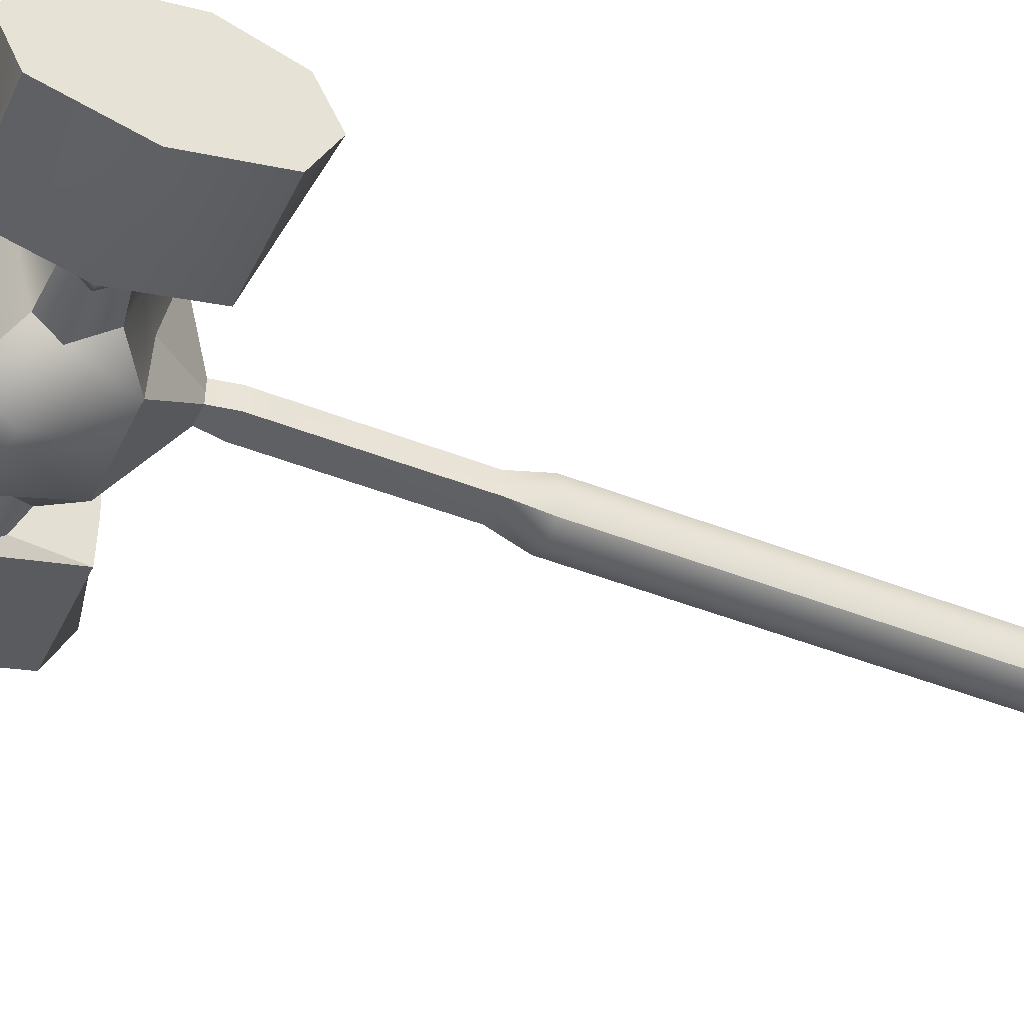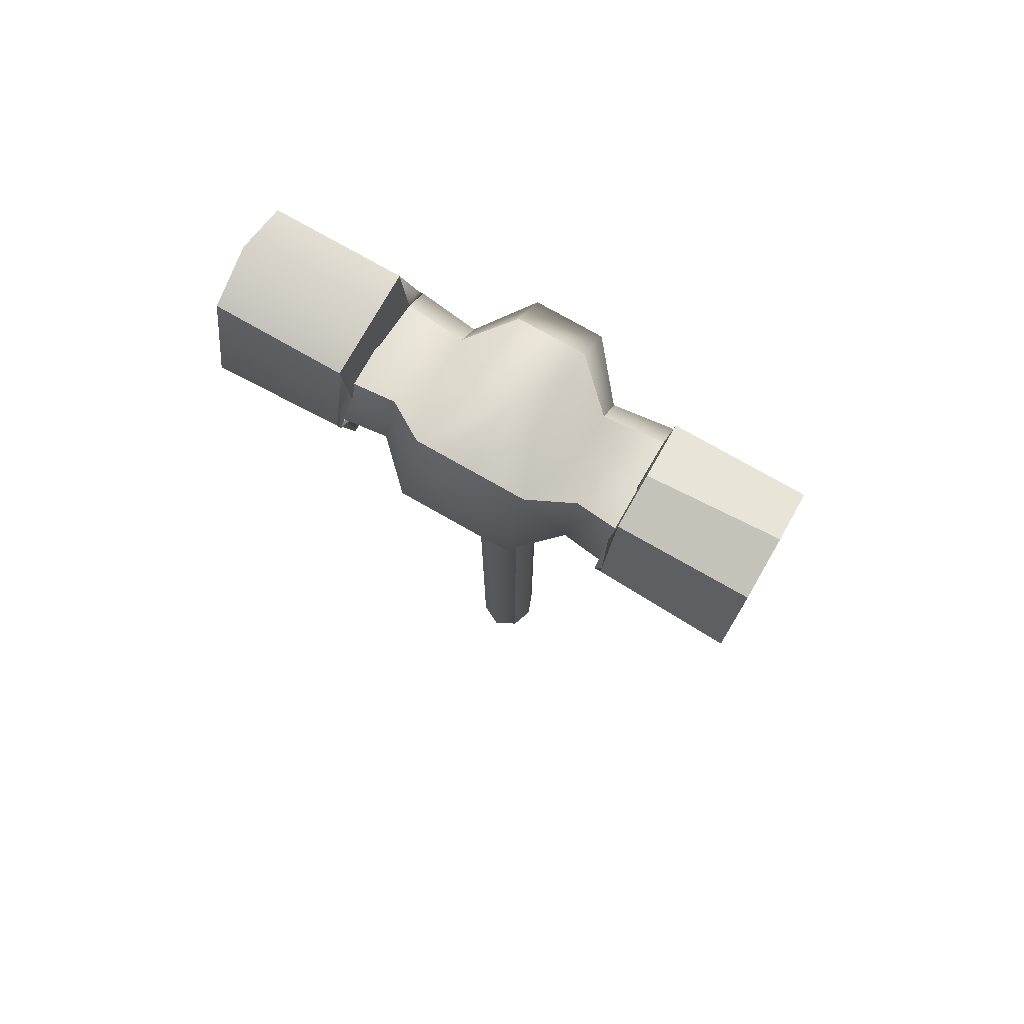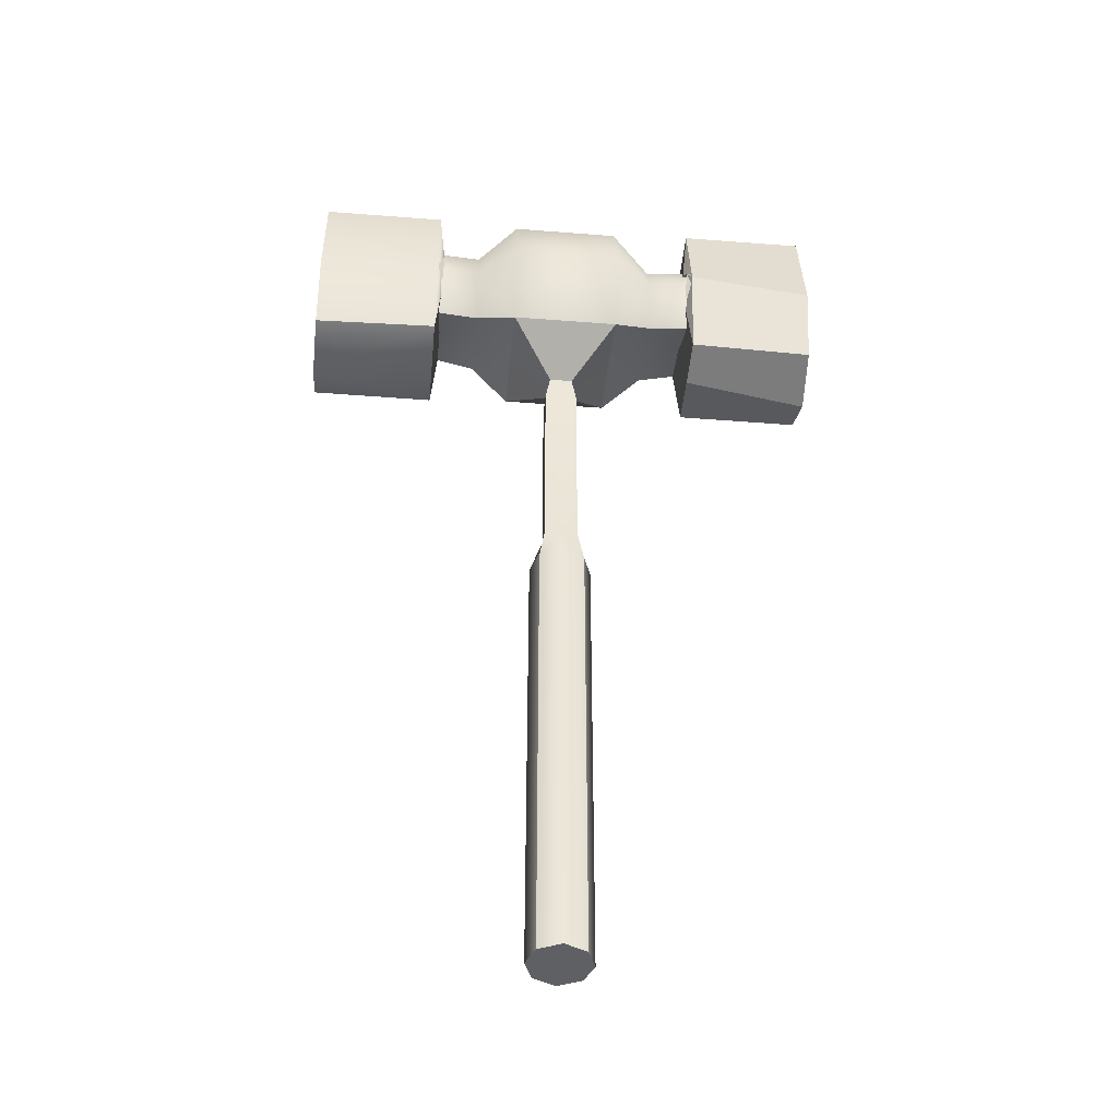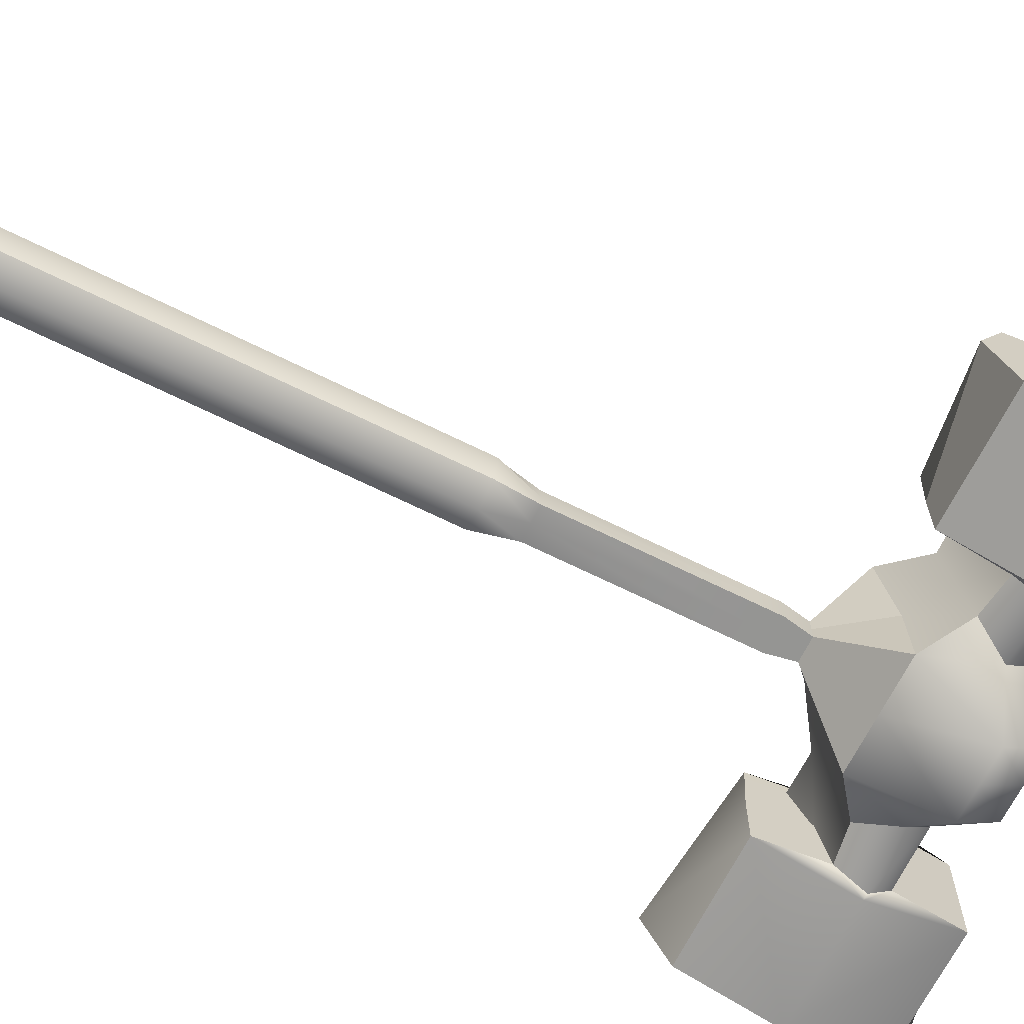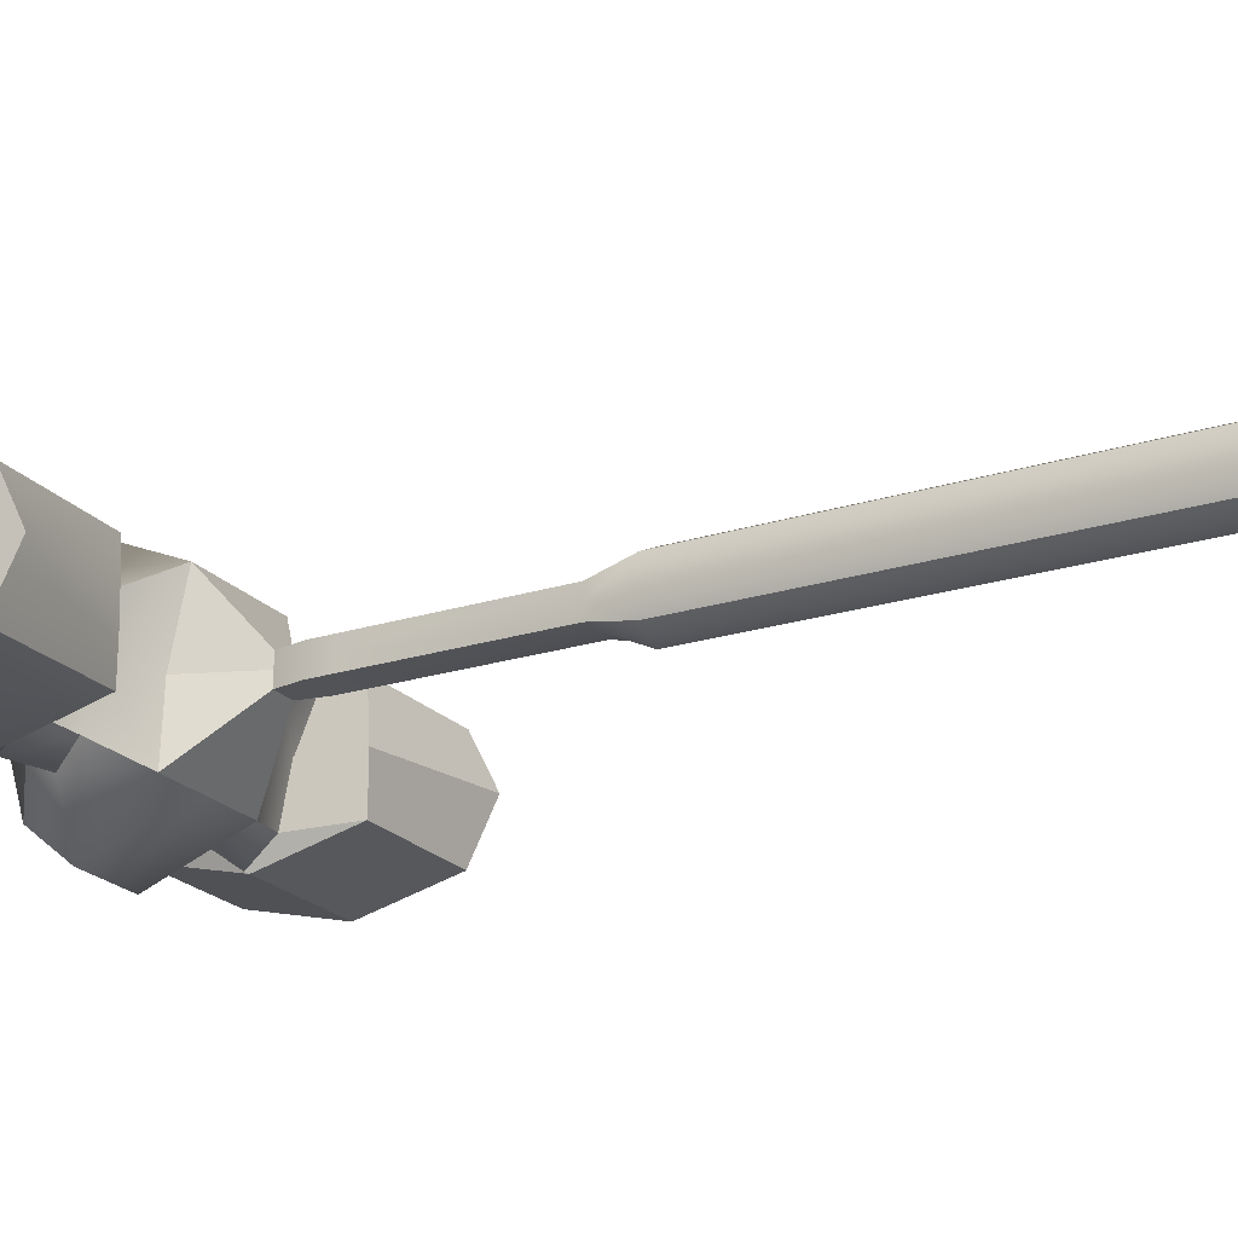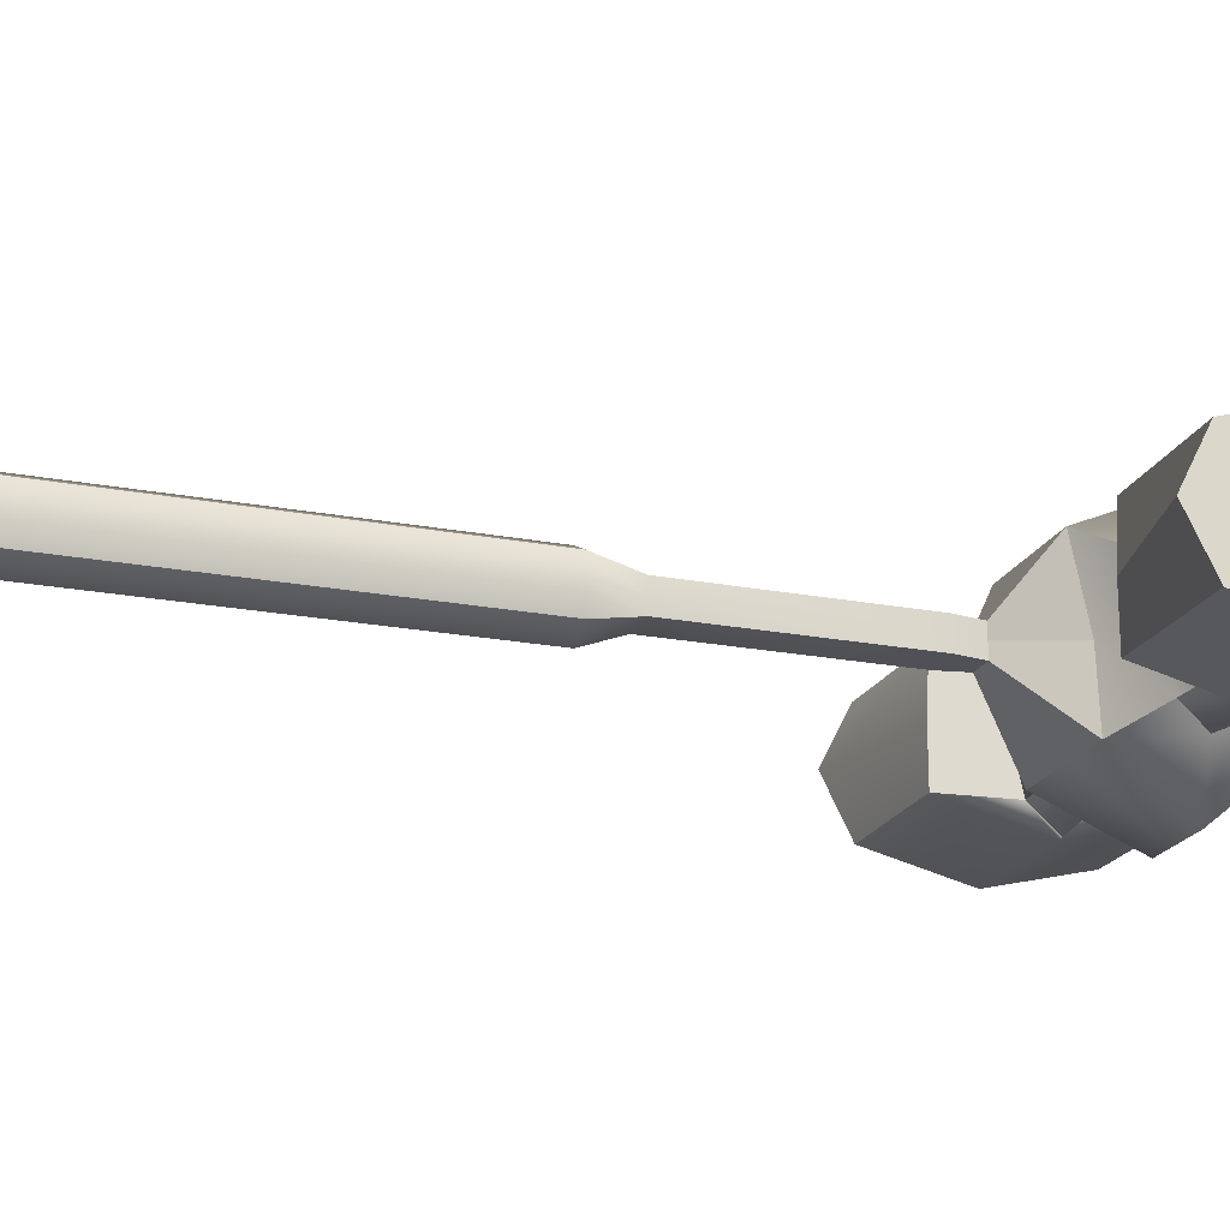
<metadata>
{"format":"obj","ext":"obj","renderer":"f3d","projection":"perspective","resolution":1024,"background":"white","views":[{"elev":-44.1,"azim":-115.0,"up":"+Z"},{"elev":76.6,"azim":29.6,"up":"+Y"},{"elev":-43.3,"azim":-5.3,"up":"+Y"},{"elev":-67.3,"azim":63.5,"up":"+Z"},{"elev":-21.7,"azim":-60.9,"up":"+Z"},{"elev":-20.4,"azim":70.7,"up":"+Z"}]}
</metadata>
<code>
g default
v -1.878 15.95 0.9005
v 0.4948 15.95 0.9005
v -1.878 19.27 0.9005
v 0.4948 19.27 0.9005
v -1.434 18.97 -2.321
v 0.05139 18.97 -2.321
v -1.878 16.34 -2.138
v 0.4948 16.34 -2.138
v 1.379 17.01 -1.752
v 1.379 16.58 0.3097
v 0.9357 18.29 -1.578
v 1.379 18.64 0.3097
v -2.762 17.01 -1.752
v -2.762 16.51 0.3097
v -2.762 18.71 0.3097
v -2.319 18.29 -1.578
v 2.225 17.17 -1.685
v 2.668 16.6 0.4166
v 2.225 18.33 -1.685
v 2.668 18.61 0.4166
v -3.608 17.17 -1.685
v -4.051 16.53 0.4166
v -4.051 18.68 0.4166
v -3.608 18.27 -1.685
v 2.225 17.17 -1.685
v 2.225 17.17 0.591
v 2.225 18.33 -1.685
v 2.225 18.33 0.591
v -3.608 17.17 -1.685
v -3.608 17.17 0.591
v -3.608 18.33 0.591
v -3.608 18.27 -1.685
v 2.225 17.17 -1.685
v 2.225 17.17 0.591
v 2.225 18.27 -1.685
v 2.225 18.33 0.591
v -3.608 17.17 -1.685
v -3.608 17.17 0.591
v -3.608 18.33 0.591
v -3.608 18.27 -1.685
v 2.36 15.7 -1.685
v 2.36 15.76 0.6076
v 2.36 19.8 -1.685
v 2.36 19.8 0.591
v -3.743 15.7 -1.685
v -3.743 15.76 0.6076
v -3.743 19.8 0.591
v -3.743 19.8 -1.685
v 5.125 15.7 -1.685
v 5.125 15.7 0.591
v 5.125 19.8 -1.685
v 5.125 19.8 0.591
v -6.508 15.7 -1.685
v -6.508 15.7 0.591
v -6.508 19.8 0.591
v -6.508 19.8 -1.685
v -6.508 15.12 -0.5468
v -6.508 20.37 -0.5468
v -3.743 19.8 -0.5468
v -3.608 18.27 -0.5468
v -3.608 18.27 -0.5468
v -3.608 18.69 -0.5468
v -2.319 18.59 -0.5468
v -1.434 19.54 -0.3947
v 0.05139 19.54 -0.3947
v 0.9357 18.56 -0.5468
v 2.225 18.54 -0.5468
v 2.225 18.33 -0.5468
v 2.225 18.27 -0.5468
v 2.36 19.8 -0.5468
v 5.125 20.37 -0.5468
v 5.125 15.12 -0.5468
v 2.36 15.7 -0.5468
v 2.225 17.17 -0.5468
v 2.225 17.17 -0.5468
v 2.225 16.95 -0.5468
v 1.379 16.8 -0.7212
v 0.4948 16.28 -0.7212
v -1.878 16.28 -0.7212
v -2.762 16.76 -0.7212
v -3.608 16.92 -0.5468
v -3.608 17.17 -0.5468
v -3.608 17.17 -0.5468
v -3.743 15.7 -0.5468
v -6.508 17.75 -2.192
v -6.508 17.27 -0.5468
v -6.508 17.27 1.099
v -3.743 17.68 1.082
v -3.608 17.75 1.099
v -3.608 17.75 1.099
v -4.051 17.61 0.9243
v -2.762 17.61 0.7697
v -1.878 17.61 1.624
v 0.4948 17.61 1.624
v 1.379 17.61 0.7697
v 2.668 17.61 0.9243
v 2.225 17.75 1.099
v 2.225 17.75 1.099
v 2.36 17.68 1.082
v 5.125 17.27 1.099
v 5.125 17.27 -0.5468
v 5.125 17.75 -2.192
v 2.36 17.75 -2.192
v 2.225 17.75 -2.192
v 2.225 17.75 -2.192
v 2.225 17.75 -2.192
v 0.9357 17.75 -2.038
v -2.319 17.75 -2.038
v -3.608 17.75 -2.192
v -3.608 17.75 -2.192
v -3.608 17.75 -2.192
v -3.743 17.75 -2.192
v -0.6915 18.97 -2.321
v -0.6915 19.54 -0.3947
v -0.6915 19.27 0.9005
v -0.6915 17.61 1.624
v -0.6915 15.95 0.9005
v 2.225 17.17 -1.685
v 2.36 15.7 -1.685
v 2.225 17.17 0.591
v 2.36 15.76 0.6076
v 2.225 18.27 -1.685
v 2.36 19.8 -1.685
v 2.225 18.33 0.591
v 2.36 19.8 0.591
v 2.225 18.27 -0.5468
v 2.36 19.8 -0.5468
v 2.36 15.7 -0.5468
v 2.225 17.17 -0.5468
v 2.225 17.75 1.099
v 2.36 17.68 1.082
v 2.36 17.75 -2.192
v 2.225 17.75 -2.192
v -1.18 -0.7652 -0.05835
v -0.203 -0.7652 -0.05835
v -1.18 9.228 -0.05835
v -0.203 9.228 -0.05835
v -1.18 9.228 -1.035
v -0.203 9.228 -1.035
v -1.18 -0.7652 -1.035
v -0.203 -0.7652 -1.035
v -1.053 10.15 -0.2536
v -0.33 10.15 -0.2536
v -0.33 10.15 -0.84
v -1.053 10.15 -0.84
v -1.053 14.56 -0.2536
v -0.33 14.56 -0.2536
v -0.33 14.56 -0.84
v -1.053 14.56 -0.84
v -0.6915 -0.7652 -1.278
v -0.6915 -0.7652 0.1846
v -0.6915 9.228 0.1846
v -0.6915 10.15 -0.2536
v -0.6915 14.56 -0.2536
v -0.6915 14.56 -0.84
v -0.6915 10.15 -0.84
v -0.6915 9.228 -1.278
v -0.02306 -0.7652 -0.5468
v -0.6915 -0.7652 -0.5468
v -1.36 -0.7652 -0.5468
v -1.36 9.228 -0.5468
v -1.053 10.15 -0.5468
v -1.053 14.56 -0.5468
v -0.33 14.56 -0.5468
v -0.33 10.15 -0.5468
v -0.02305 9.228 -0.5468
v -0.6915 14.07 -0.2536
v -1.053 14.07 -0.2536
v -1.053 14.07 -0.5468
v -1.053 14.07 -0.84
v -0.6915 14.07 -0.84
v -0.33 14.07 -0.84
v -0.33 14.07 -0.5468
v -0.33 14.07 -0.2536
v -0.6915 14.07 -0.2536
v -1.053 14.07 -0.2536
v -0.6915 14.56 -0.2536
v -1.053 14.56 -0.2536
v -0.33 14.07 -0.2536
v -0.33 14.56 -0.2536
v -0.6915 18.97 -2.321
v 0.05139 18.97 -2.321
v 0.05139 18.03 -3.097
v -0.6915 18.03 -3.097
v -0.6915 16.34 -2.138
v 0.4948 16.34 -2.138
v 0.4948 16.28 -0.7212
v 0.9357 18.29 -1.578
v 0.9357 17.75 -2.038
v -1.434 18.97 -2.321
v -1.434 18.03 -3.097
v -2.319 17.75 -2.038
v -2.319 18.29 -1.578
v 0.4948 15.95 0.9005
v -0.6915 15.95 0.9005
v 1.379 17.01 -1.752
v -1.878 16.34 -2.138
v -2.762 17.01 -1.752
v -1.878 16.28 -0.7212
v -1.878 15.95 0.9005
v -0.946 15.14 -0.5468
v -0.6915 15.14 -0.84
v -0.946 15.14 -0.84
v -0.4369 15.14 -0.5468
v -0.4369 15.14 -0.84
v -0.946 15.14 -0.2536
v -0.6915 15.14 -0.2536
v -0.4369 15.14 -0.2536
v 2.225 17.17 -1.685
v 2.225 17.17 -1.685
v 2.225 17.17 -1.685
v 2.225 17.17 -1.685
v 2.225 17.17 0.591
v 2.225 17.17 0.591
v 2.225 17.17 0.591
v 2.225 17.17 0.591
v 2.225 18.27 -1.685
v 2.225 18.27 -1.685
v 2.225 18.27 -1.685
v 2.225 18.27 -1.685
v 2.225 18.33 0.591
v 2.225 18.33 0.591
v 2.225 18.33 0.591
v 2.225 18.33 0.591
v 2.36 15.7 -1.685
v 2.36 15.7 -1.685
v 2.36 15.7 -1.685
v 2.36 15.7 -1.685
v 2.36 15.76 0.6076
v 2.36 15.76 0.6076
v 2.36 15.76 0.6076
v 2.36 15.76 0.6076
v 2.36 19.8 -1.685
v 2.36 19.8 -1.685
v 2.36 19.8 -1.685
v 2.36 19.8 -1.685
v 2.36 19.8 0.591
v 2.36 19.8 0.591
v 2.36 19.8 0.591
v 2.36 19.8 0.591
v 2.225 18.27 -0.5468
v 2.225 18.27 -0.5468
v 2.225 18.27 -0.5468
v 2.225 18.27 -0.5468
v 2.36 19.8 -0.5468
v 2.36 19.8 -0.5468
v 2.36 19.8 -0.5468
v 2.36 19.8 -0.5468
v 2.36 15.7 -0.5468
v 2.36 15.7 -0.5468
v 2.36 15.7 -0.5468
v 2.36 15.7 -0.5468
v 2.225 17.17 -0.5468
v 2.225 17.17 -0.5468
v 2.225 17.17 -0.5468
v 2.225 17.17 -0.5468
v 2.225 17.75 1.099
v 2.225 17.75 1.099
v 2.225 17.75 1.099
v 2.225 17.75 1.099
v 2.36 17.68 1.082
v 2.36 17.68 1.082
v 2.36 17.68 1.082
v 2.36 17.68 1.082
v 2.36 17.75 -2.192
v 2.36 17.75 -2.192
v 2.36 17.75 -2.192
v 2.36 17.75 -2.192
v 2.225 17.75 -2.192
v 2.225 17.75 -2.192
v 2.225 17.75 -2.192
v 2.225 17.75 -2.192
g Hammer_remodel:hammermesh
f 116 94 4 115
f 114 65 6 113
f 181 182 183 184
f 101 102 51 71
f 85 86 58 56
f 78 8 9 77
f 183 182 188 189
f 6 65 66 11
f 4 94 95 12
f 7 79 80 13
f 93 3 15 92
f 64 5 16 63
f 190 191 192 193
f 77 9 17 76
f 107 11 19 106
f 11 66 67 19
f 12 95 96 20
f 13 80 81 21
f 92 15 23 91
f 63 16 24 62
f 16 108 109 24
f 76 17 25 75
f 106 19 27 105
f 19 67 68 27
f 20 96 97 28
f 21 81 82 29
f 91 23 31 90
f 62 24 32 61
f 24 109 110 32
f 75 25 212 253
f 105 27 220 269
f 27 68 243 217
f 28 97 259 221
f 29 82 83 37
f 90 31 39 89
f 61 32 40 60
f 32 110 111 40
f 255 211 228 249
f 271 219 236 265
f 218 241 247 233
f 222 257 263 237
f 37 83 84 45
f 89 39 47 88
f 60 40 48 59
f 40 111 112 48
f 251 227 49 72
f 267 235 51 102
f 234 245 71 51
f 238 261 100 52
f 45 84 57 53
f 88 47 55 87
f 59 48 56 58
f 48 112 85 56
f 86 87 55 58
f 47 59 58 55
f 39 60 59 47
f 31 61 60 39
f 23 62 61 31
f 15 63 62 23
f 3 64 63 15
f 115 4 65 114
f 66 65 4 12
f 67 66 12 20
f 68 67 20 28
f 244 68 28 224
f 248 242 223 240
f 71 246 239 52
f 100 101 71 52
f 230 252 72 50
f 214 256 250 229
f 26 75 254 213
f 18 76 75 26
f 10 77 76 18
f 2 78 77 10
f 80 79 1 14
f 81 80 14 22
f 82 81 22 30
f 83 82 30 38
f 84 83 38 46
f 57 84 46 54
f 53 57 86 85
f 57 54 87 86
f 46 88 87 54
f 38 89 88 46
f 30 90 89 38
f 22 91 90 30
f 14 92 91 22
f 1 93 92 14
f 117 2 94 116
f 95 94 2 10
f 96 95 10 18
f 97 96 18 26
f 260 97 26 216
f 264 258 215 232
f 100 262 231 50
f 50 72 101 100
f 72 49 102 101
f 226 268 102 49
f 210 272 266 225
f 25 105 270 209
f 17 106 105 25
f 9 107 106 17
f 186 183 189 196
f 185 184 183 186
f 192 191 197 198
f 109 108 13 21
f 110 109 21 29
f 111 110 29 37
f 112 111 37 45
f 85 112 45 53
f 190 181 184 191
f 64 114 113 5
f 3 115 114 64
f 93 116 115 3
f 1 117 116 93
f 191 184 185 197
f 33 41 119 118
f 34 42 121 120
f 35 43 123 122
f 36 44 125 124
f 69 70 127 126
f 73 74 129 128
f 98 99 131 130
f 103 104 133 132
f 134 151 152 136
f 138 157 150 140
f 140 150 159 160
f 166 158 141 139
f 140 160 161 138
f 136 152 153 142
f 166 139 144 165
f 157 138 145 156
f 138 161 162 145
f 142 153 167 168
f 165 144 172 173
f 156 145 170 171
f 145 162 169 170
f 150 141 158 159
f 152 151 135 137
f 153 152 137 143
f 174 167 153 143
f 144 156 171 172
f 139 157 156 144
f 150 157 139 141
f 159 158 135 151
f 160 159 151 134
f 161 160 134 136
f 162 161 136 142
f 169 162 142 168
f 143 165 173 174
f 137 166 165 143
f 135 158 166 137
f 176 175 177 178
f 163 169 168 146
f 170 169 163 149
f 171 170 149 155
f 172 171 155 148
f 173 172 148 164
f 174 173 164 147
f 177 175 179 180
f 168 167 175 176
f 154 146 178 177
f 146 168 176 178
f 167 174 179 175
f 174 147 180 179
f 147 154 177 180
f 113 6 182 181
f 8 78 187 186
f 6 11 188 182
f 11 107 189 188
f 108 16 193 192
f 16 5 190 193
f 78 2 194 187
f 2 117 195 194
f 107 9 196 189
f 9 8 186 196
f 7 13 198 197
f 13 108 192 198
f 5 113 181 190
f 117 1 200 195
f 1 79 199 200
f 79 7 197 199
f 155 149 203 202
f 149 163 201 203
f 164 148 205 204
f 148 155 202 205
f 146 154 207 206
f 163 146 206 201
f 154 147 208 207
f 147 164 204 208
f 185 186 205 202
f 186 187 204 205
f 187 194 208 204
f 194 195 207 208
f 195 200 206 207
f 200 199 201 206
f 199 197 203 201
f 197 185 202 203

</code>
